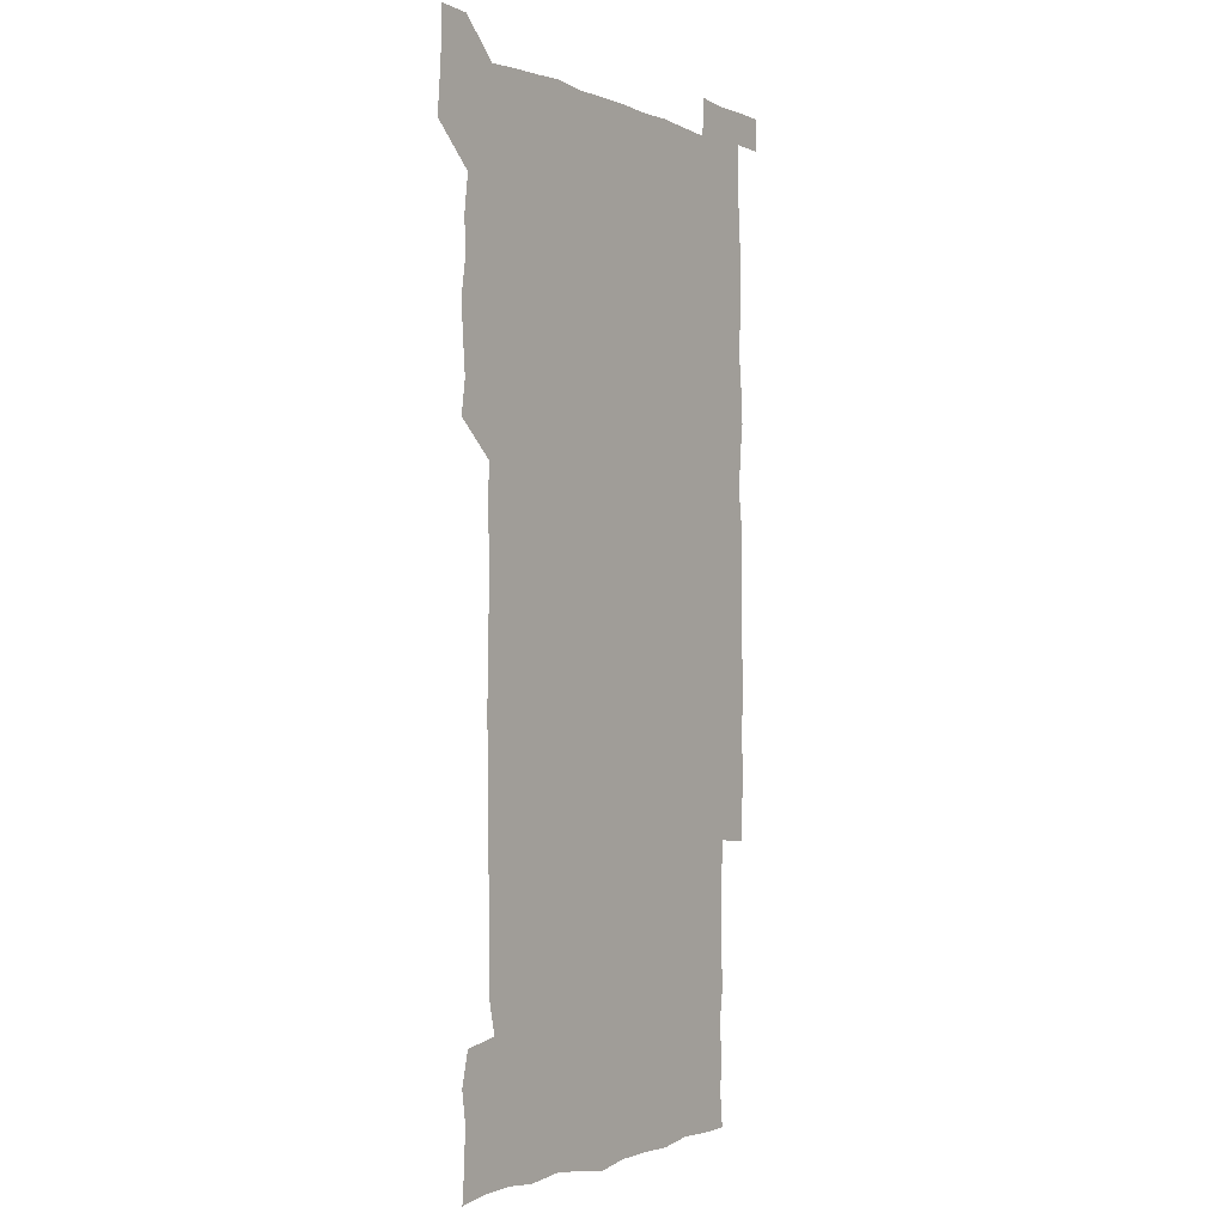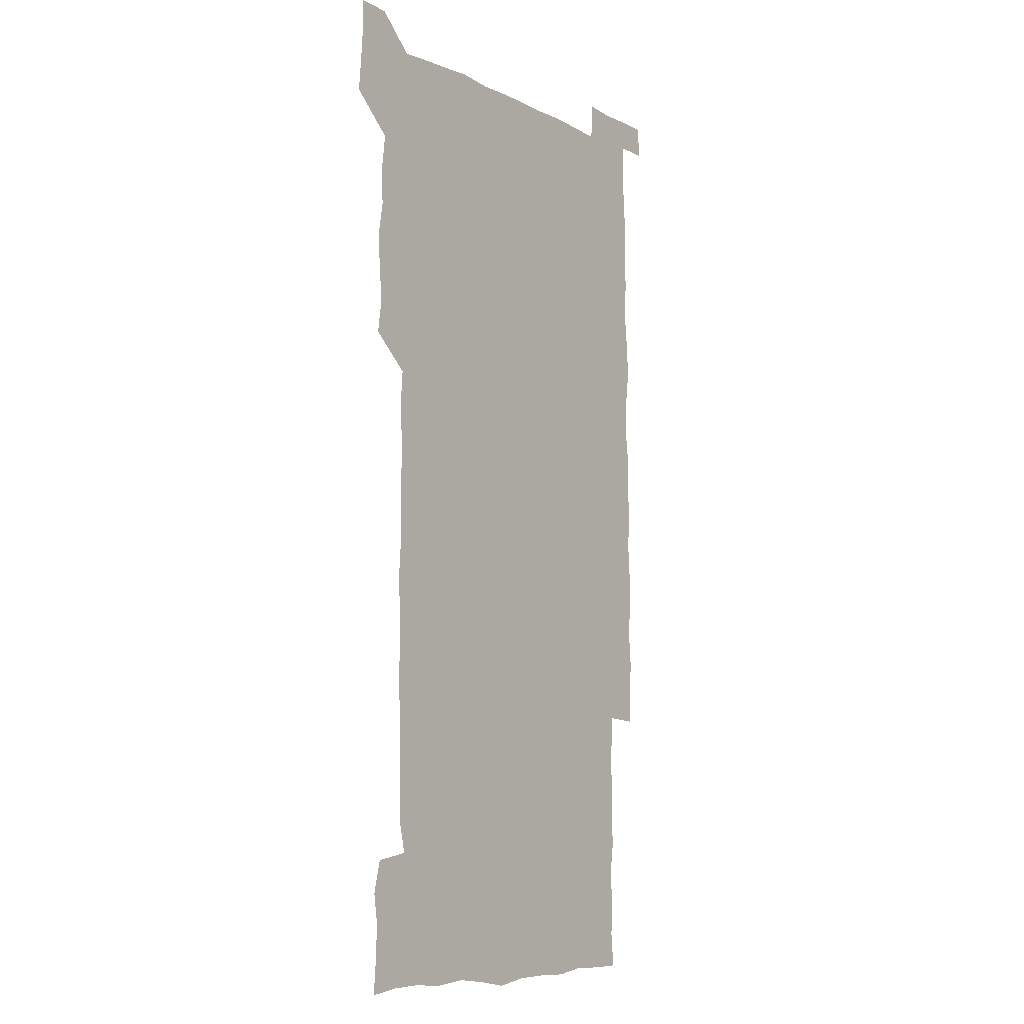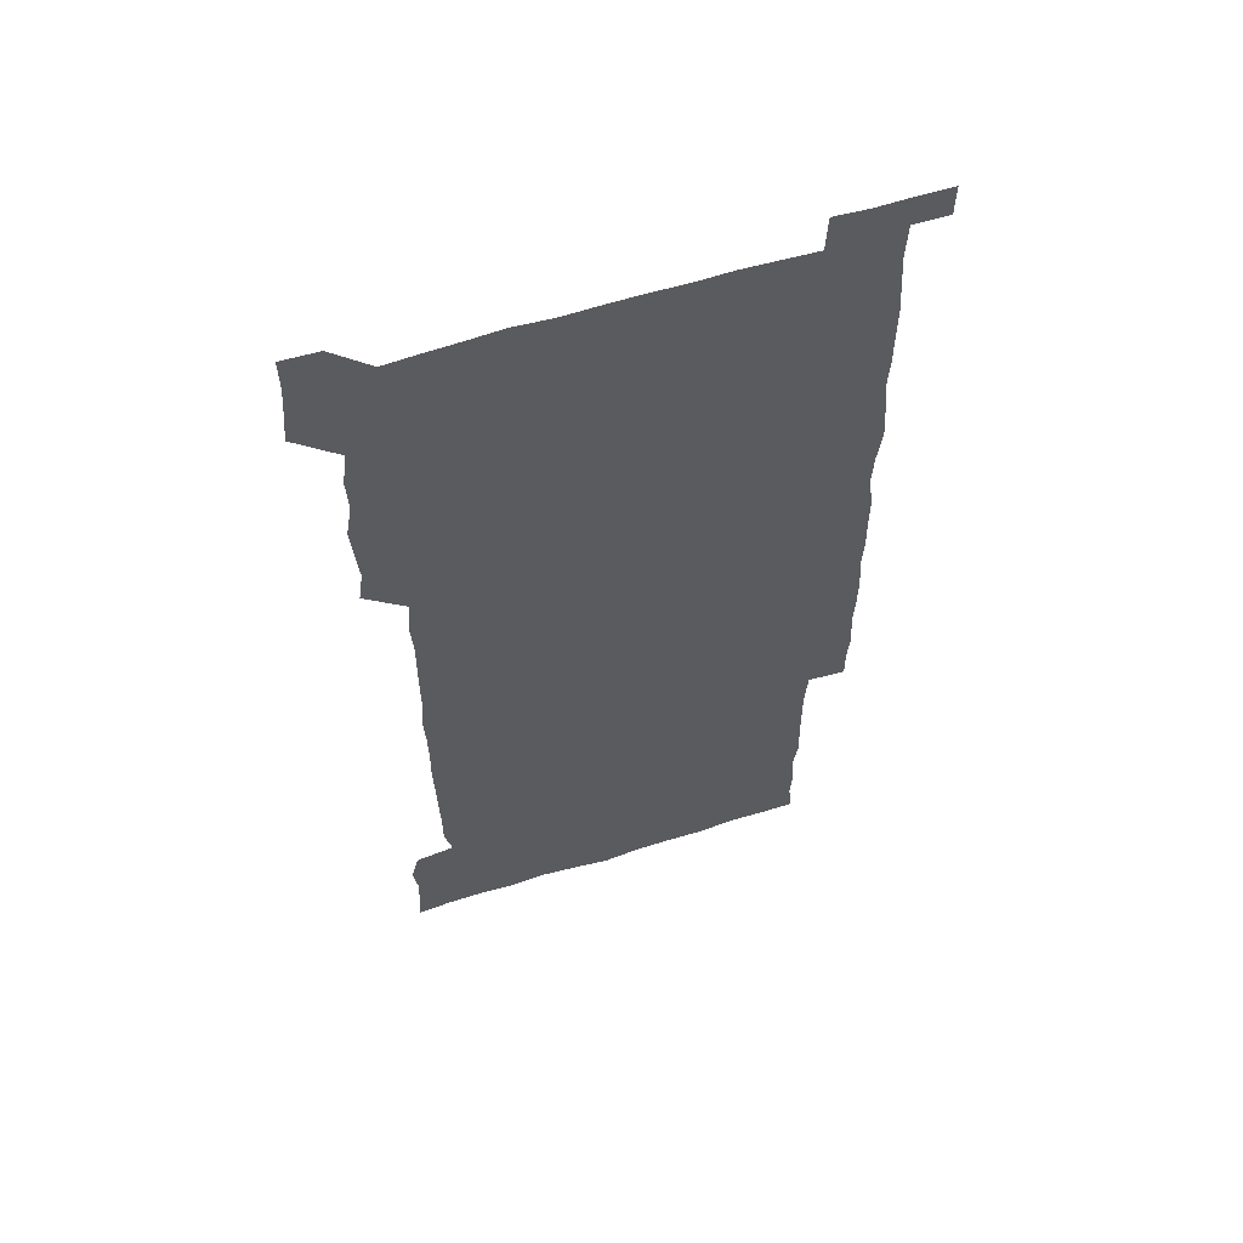
<metadata>
{"format":"obj","ext":"obj","renderer":"f3d","projection":"perspective","resolution":1024,"background":"white","views":[{"elev":-1.4,"azim":-56.4,"up":"+Y"},{"elev":-7.8,"azim":-53.5,"up":"+Y"},{"elev":59.9,"azim":-17.9,"up":"+Y"}]}
</metadata>
<code>
v 448.2 558.2 0
v 449.4 571.6 0
v 450.4 585.8 0
v 450.2 600.4 0
v 463.9 164.7 0
v 465.1 178.8 0
v 465.7 194.1 0
v 463.7 207.2 0
v 467.1 221 0
v 462.8 451.3 0
v 464.8 465.7 0
v 463.6 480.4 0
v 462.5 494.8 0
v 465 510.1 0
v 464.4 525.6 0
v 466.4 541.6 0
v 465.9 556.6 0
v 466.5 570.9 0
v 466.3 585.2 0
v 465.3 599.9 0
v 478.1 166.5 0
v 481.3 181.5 0
v 483.7 196.4 0
v 480.8 209 0
v 483.5 223.6 0
v 480.4 237 0
v 480.5 252.7 0
v 479.9 268 0
v 479.7 283.6 0
v 479.1 298.7 0
v 479.4 314 0
v 479.2 329.1 0
v 478.5 343.7 0
v 479.6 358.7 0
v 479.4 373.9 0
v 479.6 389.3 0
v 479.7 404.9 0
v 478.7 420.3 0
v 479.9 436.2 0
v 479.5 451.1 0
v 481.2 466 0
v 479.3 480.9 0
v 481.3 496 0
v 481.4 510.8 0
v 480.2 525.8 0
v 482.4 540.7 0
v 481.4 556 0
v 481.1 570.7 0
v 481.3 584.7 0
v 493.2 166.7 0
v 496 182 0
v 495.8 195.6 0
v 496.2 209.9 0
v 497.8 225.8 0
v 495.3 239.4 0
v 497.4 255.8 0
v 496.6 270.6 0
v 497.2 286 0
v 497.3 301 0
v 496.6 315.8 0
v 496.3 330.7 0
v 496.5 345.8 0
v 496 360.5 0
v 496.7 376 0
v 496.8 390.9 0
v 496.2 405.8 0
v 496.5 421 0
v 496.3 436.1 0
v 495.7 451.1 0
v 496.6 466.1 0
v 497 481.2 0
v 496.4 496 0
v 497.2 510.9 0
v 496.8 525.9 0
v 497 540.6 0
v 497.9 554.9 0
v 496.5 570.4 0
v 495.5 585.7 0
v 507.4 165.2 0
v 510.2 181.1 0
v 509.7 195 0
v 513.8 213.6 0
v 513.2 227.4 0
v 512.4 241.8 0
v 511.9 256.2 0
v 511.9 271.4 0
v 512.9 287.1 0
v 511.6 301.2 0
v 511.5 316.1 0
v 511.9 331.4 0
v 510.7 345.9 0
v 511.3 361 0
v 512.7 376.9 0
v 512.2 391.4 0
v 511.8 406.2 0
v 511.3 421 0
v 512 436.2 0
v 512.1 451.3 0
v 511.9 466.2 0
v 512.2 481.1 0
v 511.8 496.1 0
v 511.5 511 0
v 511.7 525.8 0
v 511.7 540.6 0
v 512.1 555.1 0
v 511.7 569.9 0
v 510.1 586.4 0
v 524.4 166.5 0
v 525.5 181.3 0
v 527 198.1 0
v 527.8 213.7 0
v 526.9 226.8 0
v 528.3 243.1 0
v 526.7 256.6 0
v 526.9 271.8 0
v 526.9 286.7 0
v 526.8 301.5 0
v 525.9 315.9 0
v 527.3 332.1 0
v 527.3 346.9 0
v 526.3 361.3 0
v 526.6 376.3 0
v 527 391.5 0
v 526.8 406.2 0
v 526.9 421.1 0
v 525.8 436 0
v 526.8 451.3 0
v 526.9 466.2 0
v 526.8 481 0
v 526.9 495.9 0
v 526.6 510.9 0
v 526.4 525.7 0
v 527.3 540.1 0
v 526.7 555.2 0
v 526.2 570.4 0
v 524.5 587.4 0
v 539.2 164.5 0
v 541.5 183 0
v 541.6 197.7 0
v 541.5 212.1 0
v 542.1 228.1 0
v 542 242.5 0
v 541.4 256.4 0
v 541.8 271.5 0
v 542 286.8 0
v 541.6 301.7 0
v 541.4 316.6 0
v 541.5 331.6 0
v 541.7 346.8 0
v 541.5 361.6 0
v 541.4 376.4 0
v 541.3 391.1 0
v 540.6 405.5 0
v 542.1 421.6 0
v 541.3 436.3 0
v 541.6 451.3 0
v 541.5 466.2 0
v 540.7 481.1 0
v 541.6 496.1 0
v 541.3 510.9 0
v 542 525.6 0
v 541.5 540.9 0
v 541.4 555.5 0
v 541.1 570.5 0
v 540.3 586.2 0
v 554.2 161.8 0
v 555.7 181.5 0
v 555.9 196.4 0
v 556.2 212.1 0
v 556.5 227.7 0
v 556.3 242 0
v 556.7 257.2 0
v 556.2 270.7 0
v 556.7 287.8 0
v 556.3 301.7 0
v 556.2 316.4 0
v 556.2 331.4 0
v 556.2 346.4 0
v 556.2 361.5 0
v 556.1 376.4 0
v 556.2 391 0
v 556.3 406.4 0
v 556.4 421.3 0
v 556.3 436.3 0
v 556.4 451.4 0
v 556.6 466.2 0
v 556.1 481.1 0
v 556.6 496 0
v 556.2 510.9 0
v 556.4 525.6 0
v 556.4 540.6 0
v 556.3 555.5 0
v 556.2 570.2 0
v 555.3 586.6 0
v 569.8 164 0
v 570.8 182.4 0
v 571 197.9 0
v 571.2 213.6 0
v 571 227.2 0
v 571 243.1 0
v 571 256.9 0
v 570.7 270.7 0
v 570.9 287.8 0
v 571.2 302 0
v 571.1 316.6 0
v 571.1 331.9 0
v 571 346.6 0
v 570.9 361.6 0
v 570.5 375.7 0
v 571.4 391.8 0
v 571.2 406.4 0
v 571.2 421.2 0
v 571.1 436.1 0
v 571.1 451 0
v 571.2 466.4 0
v 571.1 481.1 0
v 571.2 496 0
v 571.1 510.9 0
v 571 525.9 0
v 571.3 540.2 0
v 571 556.1 0
v 571.1 570.6 0
v 570.5 586.7 0
v 585.7 164.1 0
v 585.7 182.3 0
v 586.1 196.3 0
v 585.8 212.3 0
v 585.7 227.8 0
v 585.9 241.9 0
v 585.5 257 0
v 585.6 270.9 0
v 586.3 285.8 0
v 585.9 302.2 0
v 585.9 316.5 0
v 585.8 331.7 0
v 585.8 346.7 0
v 585.7 361.9 0
v 585.9 377 0
v 585.8 391.7 0
v 585.7 406.8 0
v 586 421.2 0
v 585.9 436.2 0
v 585.9 451.1 0
v 585.9 466.1 0
v 586 481 0
v 586 496 0
v 585.9 510.9 0
v 585.9 525.7 0
v 586 540.8 0
v 586.2 555.3 0
v 586.1 570.5 0
v 585.9 586.2 0
v 601.5 163.4 0
v 600.9 180.3 0
v 601 196 0
v 600.2 213.4 0
v 600.6 227.2 0
v 600.6 241.8 0
v 600.4 256.7 0
v 600.2 272.6 0
v 601.1 285.8 0
v 600.5 302.2 0
v 600.6 316.7 0
v 600.7 331.1 0
v 600.4 347.3 0
v 600.3 362.1 0
v 600.4 376.9 0
v 600.5 391.7 0
v 600.8 406.5 0
v 600.6 421.5 0
v 600.6 436.2 0
v 600.6 451 0
v 600.8 465.6 0
v 600.8 481 0
v 600.8 496 0
v 600.6 510.8 0
v 600.8 525.8 0
v 600.8 540.6 0
v 601.1 555.6 0
v 601.1 570.4 0
v 601 586.8 0
v 616.6 165.4 0
v 615 183.8 0
v 616.2 196.1 0
v 615.2 212.2 0
v 615.2 226.9 0
v 615.6 241.3 0
v 615.6 256.2 0
v 615.3 271.8 0
v 615.5 286.4 0
v 614.7 302.8 0
v 615.3 316.8 0
v 615 332.1 0
v 615.3 346.7 0
v 615 361.9 0
v 615.1 376.6 0
v 615.1 391.6 0
v 615.1 406.5 0
v 615.3 421.3 0
v 615.2 436.2 0
v 615.6 451 0
v 615.1 467 0
v 615.8 481.4 0
v 615.4 496.1 0
v 615.4 510.9 0
v 615.6 525.8 0
v 615 540 0
v 616 555.9 0
v 615.9 570 0
v 616.2 586 0
v 632.4 164.6 0
v 630.1 181.7 0
v 630.8 195.5 0
v 630 211.3 0
v 629.8 226.5 0
v 630.4 240.8 0
v 630.4 256.1 0
v 630.1 271.8 0
v 630.2 287.1 0
v 628.9 302.7 0
v 629.9 316.7 0
v 629.9 331.6 0
v 629.6 346.8 0
v 629.8 361.5 0
v 629.3 376.7 0
v 629.7 391.4 0
v 630.1 406.2 0
v 630.5 421 0
v 630.2 436.2 0
v 630.1 451.3 0
v 629.2 466.5 0
v 630.8 481.1 0
v 630.5 496 0
v 631.4 511.1 0
v 630.8 526 0
v 630.3 540.8 0
v 630.8 555.7 0
v 630.7 570.3 0
v 631.3 585.3 0
v 632 601.8 0
v 646.5 164.5 0
v 645 179.8 0
v 645.9 193.6 0
v 644.7 209.6 0
v 646.7 223.6 0
v 646.1 238.7 0
v 646 254.1 0
v 646 270.1 0
v 647.2 286.3 0
v 645.1 301.7 0
v 645 316.4 0
v 643.9 331.5 0
v 645 346.1 0
v 644.3 361.2 0
v 645.3 375.8 0
v 645.4 390.8 0
v 646 405.7 0
v 645.3 420.9 0
v 645.8 435.7 0
v 645.4 451.2 0
v 645.4 466.4 0
v 644.4 481.2 0
v 645.1 495.6 0
v 646.6 511.1 0
v 645.7 526.1 0
v 644.8 540.7 0
v 646.4 555.8 0
v 645.2 570.4 0
v 645.5 585.1 0
v 646.4 600.7 0
v 663.4 285 0
v 663.2 299 0
v 664.4 313.2 0
v 663.2 328.6 0
v 663.9 343.6 0
v 664.1 358.8 0
v 663 374.3 0
v 663.8 389.4 0
v 663.4 404.3 0
v 663.5 419.1 0
v 661.4 435.2 0
v 662.2 450.5 0
v 664 465.4 0
v 663.1 480.5 0
v 661.6 495.8 0
v 662.3 511.1 0
v 662.4 526.1 0
v 662.4 541.2 0
v 661.4 556.3 0
v 660.5 571.2 0
v 661.2 586.9 0
v 661.5 601.1 0
v 676 586.7 0
v 676.2 601 0
f 16 17 1
f 1 17 2
f 17 18 2
f 2 18 3
f 18 19 3
f 3 19 4
f 19 20 4
f 5 21 6
f 21 22 6
f 6 22 7
f 22 23 7
f 7 23 8
f 23 24 8
f 8 24 9
f 24 25 9
f 39 40 10
f 10 40 11
f 40 41 11
f 11 41 12
f 41 42 12
f 12 42 13
f 42 43 13
f 13 43 14
f 43 44 14
f 14 44 15
f 44 45 15
f 15 45 16
f 45 46 16
f 16 46 17
f 46 47 17
f 17 47 18
f 47 48 18
f 18 48 19
f 48 49 19
f 19 49 20
f 21 50 22
f 50 51 22
f 22 51 23
f 51 52 23
f 23 52 24
f 52 53 24
f 24 53 25
f 53 54 25
f 25 54 26
f 54 55 26
f 26 55 27
f 55 56 27
f 27 56 28
f 56 57 28
f 28 57 29
f 57 58 29
f 29 58 30
f 58 59 30
f 30 59 31
f 59 60 31
f 31 60 32
f 60 61 32
f 32 61 33
f 61 62 33
f 33 62 34
f 62 63 34
f 34 63 35
f 63 64 35
f 35 64 36
f 64 65 36
f 36 65 37
f 65 66 37
f 37 66 38
f 66 67 38
f 38 67 39
f 67 68 39
f 39 68 40
f 68 69 40
f 40 69 41
f 69 70 41
f 41 70 42
f 70 71 42
f 42 71 43
f 71 72 43
f 43 72 44
f 72 73 44
f 44 73 45
f 73 74 45
f 45 74 46
f 74 75 46
f 46 75 47
f 75 76 47
f 47 76 48
f 76 77 48
f 48 77 49
f 77 78 49
f 50 79 51
f 79 80 51
f 51 80 52
f 80 81 52
f 52 81 53
f 81 82 53
f 53 82 54
f 82 83 54
f 54 83 55
f 83 84 55
f 55 84 56
f 84 85 56
f 56 85 57
f 85 86 57
f 57 86 58
f 86 87 58
f 58 87 59
f 87 88 59
f 59 88 60
f 88 89 60
f 60 89 61
f 89 90 61
f 61 90 62
f 90 91 62
f 62 91 63
f 91 92 63
f 63 92 64
f 92 93 64
f 64 93 65
f 93 94 65
f 65 94 66
f 94 95 66
f 66 95 67
f 95 96 67
f 67 96 68
f 96 97 68
f 68 97 69
f 97 98 69
f 69 98 70
f 98 99 70
f 70 99 71
f 99 100 71
f 71 100 72
f 100 101 72
f 72 101 73
f 101 102 73
f 73 102 74
f 102 103 74
f 74 103 75
f 103 104 75
f 75 104 76
f 104 105 76
f 76 105 77
f 105 106 77
f 77 106 78
f 106 107 78
f 79 108 80
f 108 109 80
f 80 109 81
f 109 110 81
f 81 110 82
f 110 111 82
f 82 111 83
f 111 112 83
f 83 112 84
f 112 113 84
f 84 113 85
f 113 114 85
f 85 114 86
f 114 115 86
f 86 115 87
f 115 116 87
f 87 116 88
f 116 117 88
f 88 117 89
f 117 118 89
f 89 118 90
f 118 119 90
f 90 119 91
f 119 120 91
f 91 120 92
f 120 121 92
f 92 121 93
f 121 122 93
f 93 122 94
f 122 123 94
f 94 123 95
f 123 124 95
f 95 124 96
f 124 125 96
f 96 125 97
f 125 126 97
f 97 126 98
f 126 127 98
f 98 127 99
f 127 128 99
f 99 128 100
f 128 129 100
f 100 129 101
f 129 130 101
f 101 130 102
f 130 131 102
f 102 131 103
f 131 132 103
f 103 132 104
f 132 133 104
f 104 133 105
f 133 134 105
f 105 134 106
f 134 135 106
f 106 135 107
f 135 136 107
f 108 137 109
f 137 138 109
f 109 138 110
f 138 139 110
f 110 139 111
f 139 140 111
f 111 140 112
f 140 141 112
f 112 141 113
f 141 142 113
f 113 142 114
f 142 143 114
f 114 143 115
f 143 144 115
f 115 144 116
f 144 145 116
f 116 145 117
f 145 146 117
f 117 146 118
f 146 147 118
f 118 147 119
f 147 148 119
f 119 148 120
f 148 149 120
f 120 149 121
f 149 150 121
f 121 150 122
f 150 151 122
f 122 151 123
f 151 152 123
f 123 152 124
f 152 153 124
f 124 153 125
f 153 154 125
f 125 154 126
f 154 155 126
f 126 155 127
f 155 156 127
f 127 156 128
f 156 157 128
f 128 157 129
f 157 158 129
f 129 158 130
f 158 159 130
f 130 159 131
f 159 160 131
f 131 160 132
f 160 161 132
f 132 161 133
f 161 162 133
f 133 162 134
f 162 163 134
f 134 163 135
f 163 164 135
f 135 164 136
f 164 165 136
f 137 166 138
f 166 167 138
f 138 167 139
f 167 168 139
f 139 168 140
f 168 169 140
f 140 169 141
f 169 170 141
f 141 170 142
f 170 171 142
f 142 171 143
f 171 172 143
f 143 172 144
f 172 173 144
f 144 173 145
f 173 174 145
f 145 174 146
f 174 175 146
f 146 175 147
f 175 176 147
f 147 176 148
f 176 177 148
f 148 177 149
f 177 178 149
f 149 178 150
f 178 179 150
f 150 179 151
f 179 180 151
f 151 180 152
f 180 181 152
f 152 181 153
f 181 182 153
f 153 182 154
f 182 183 154
f 154 183 155
f 183 184 155
f 155 184 156
f 184 185 156
f 156 185 157
f 185 186 157
f 157 186 158
f 186 187 158
f 158 187 159
f 187 188 159
f 159 188 160
f 188 189 160
f 160 189 161
f 189 190 161
f 161 190 162
f 190 191 162
f 162 191 163
f 191 192 163
f 163 192 164
f 192 193 164
f 164 193 165
f 193 194 165
f 166 195 167
f 195 196 167
f 167 196 168
f 196 197 168
f 168 197 169
f 197 198 169
f 169 198 170
f 198 199 170
f 170 199 171
f 199 200 171
f 171 200 172
f 200 201 172
f 172 201 173
f 201 202 173
f 173 202 174
f 202 203 174
f 174 203 175
f 203 204 175
f 175 204 176
f 204 205 176
f 176 205 177
f 205 206 177
f 177 206 178
f 206 207 178
f 178 207 179
f 207 208 179
f 179 208 180
f 208 209 180
f 180 209 181
f 209 210 181
f 181 210 182
f 210 211 182
f 182 211 183
f 211 212 183
f 183 212 184
f 212 213 184
f 184 213 185
f 213 214 185
f 185 214 186
f 214 215 186
f 186 215 187
f 215 216 187
f 187 216 188
f 216 217 188
f 188 217 189
f 217 218 189
f 189 218 190
f 218 219 190
f 190 219 191
f 219 220 191
f 191 220 192
f 220 221 192
f 192 221 193
f 221 222 193
f 193 222 194
f 222 223 194
f 195 224 196
f 224 225 196
f 196 225 197
f 225 226 197
f 197 226 198
f 226 227 198
f 198 227 199
f 227 228 199
f 199 228 200
f 228 229 200
f 200 229 201
f 229 230 201
f 201 230 202
f 230 231 202
f 202 231 203
f 231 232 203
f 203 232 204
f 232 233 204
f 204 233 205
f 233 234 205
f 205 234 206
f 234 235 206
f 206 235 207
f 235 236 207
f 207 236 208
f 236 237 208
f 208 237 209
f 237 238 209
f 209 238 210
f 238 239 210
f 210 239 211
f 239 240 211
f 211 240 212
f 240 241 212
f 212 241 213
f 241 242 213
f 213 242 214
f 242 243 214
f 214 243 215
f 243 244 215
f 215 244 216
f 244 245 216
f 216 245 217
f 245 246 217
f 217 246 218
f 246 247 218
f 218 247 219
f 247 248 219
f 219 248 220
f 248 249 220
f 220 249 221
f 249 250 221
f 221 250 222
f 250 251 222
f 222 251 223
f 251 252 223
f 224 253 225
f 253 254 225
f 225 254 226
f 254 255 226
f 226 255 227
f 255 256 227
f 227 256 228
f 256 257 228
f 228 257 229
f 257 258 229
f 229 258 230
f 258 259 230
f 230 259 231
f 259 260 231
f 231 260 232
f 260 261 232
f 232 261 233
f 261 262 233
f 233 262 234
f 262 263 234
f 234 263 235
f 263 264 235
f 235 264 236
f 264 265 236
f 236 265 237
f 265 266 237
f 237 266 238
f 266 267 238
f 238 267 239
f 267 268 239
f 239 268 240
f 268 269 240
f 240 269 241
f 269 270 241
f 241 270 242
f 270 271 242
f 242 271 243
f 271 272 243
f 243 272 244
f 272 273 244
f 244 273 245
f 273 274 245
f 245 274 246
f 274 275 246
f 246 275 247
f 275 276 247
f 247 276 248
f 276 277 248
f 248 277 249
f 277 278 249
f 249 278 250
f 278 279 250
f 250 279 251
f 279 280 251
f 251 280 252
f 280 281 252
f 253 282 254
f 282 283 254
f 254 283 255
f 283 284 255
f 255 284 256
f 284 285 256
f 256 285 257
f 285 286 257
f 257 286 258
f 286 287 258
f 258 287 259
f 287 288 259
f 259 288 260
f 288 289 260
f 260 289 261
f 289 290 261
f 261 290 262
f 290 291 262
f 262 291 263
f 291 292 263
f 263 292 264
f 292 293 264
f 264 293 265
f 293 294 265
f 265 294 266
f 294 295 266
f 266 295 267
f 295 296 267
f 267 296 268
f 296 297 268
f 268 297 269
f 297 298 269
f 269 298 270
f 298 299 270
f 270 299 271
f 299 300 271
f 271 300 272
f 300 301 272
f 272 301 273
f 301 302 273
f 273 302 274
f 302 303 274
f 274 303 275
f 303 304 275
f 275 304 276
f 304 305 276
f 276 305 277
f 305 306 277
f 277 306 278
f 306 307 278
f 278 307 279
f 307 308 279
f 279 308 280
f 308 309 280
f 280 309 281
f 309 310 281
f 282 311 283
f 311 312 283
f 283 312 284
f 312 313 284
f 284 313 285
f 313 314 285
f 285 314 286
f 314 315 286
f 286 315 287
f 315 316 287
f 287 316 288
f 316 317 288
f 288 317 289
f 317 318 289
f 289 318 290
f 318 319 290
f 290 319 291
f 319 320 291
f 291 320 292
f 320 321 292
f 292 321 293
f 321 322 293
f 293 322 294
f 322 323 294
f 294 323 295
f 323 324 295
f 295 324 296
f 324 325 296
f 296 325 297
f 325 326 297
f 297 326 298
f 326 327 298
f 298 327 299
f 327 328 299
f 299 328 300
f 328 329 300
f 300 329 301
f 329 330 301
f 301 330 302
f 330 331 302
f 302 331 303
f 331 332 303
f 303 332 304
f 332 333 304
f 304 333 305
f 333 334 305
f 305 334 306
f 334 335 306
f 306 335 307
f 335 336 307
f 307 336 308
f 336 337 308
f 308 337 309
f 337 338 309
f 309 338 310
f 338 339 310
f 311 341 312
f 341 342 312
f 312 342 313
f 342 343 313
f 313 343 314
f 343 344 314
f 314 344 315
f 344 345 315
f 315 345 316
f 345 346 316
f 316 346 317
f 346 347 317
f 317 347 318
f 347 348 318
f 318 348 319
f 348 349 319
f 319 349 320
f 349 350 320
f 320 350 321
f 350 351 321
f 321 351 322
f 351 352 322
f 322 352 323
f 352 353 323
f 323 353 324
f 353 354 324
f 324 354 325
f 354 355 325
f 325 355 326
f 355 356 326
f 326 356 327
f 356 357 327
f 327 357 328
f 357 358 328
f 328 358 329
f 358 359 329
f 329 359 330
f 359 360 330
f 330 360 331
f 360 361 331
f 331 361 332
f 361 362 332
f 332 362 333
f 362 363 333
f 333 363 334
f 363 364 334
f 334 364 335
f 364 365 335
f 335 365 336
f 365 366 336
f 336 366 337
f 366 367 337
f 337 367 338
f 367 368 338
f 338 368 339
f 368 369 339
f 339 369 340
f 369 370 340
f 349 371 350
f 371 372 350
f 350 372 351
f 372 373 351
f 351 373 352
f 373 374 352
f 352 374 353
f 374 375 353
f 353 375 354
f 375 376 354
f 354 376 355
f 376 377 355
f 355 377 356
f 377 378 356
f 356 378 357
f 378 379 357
f 357 379 358
f 379 380 358
f 358 380 359
f 380 381 359
f 359 381 360
f 381 382 360
f 360 382 361
f 382 383 361
f 361 383 362
f 383 384 362
f 362 384 363
f 384 385 363
f 363 385 364
f 385 386 364
f 364 386 365
f 386 387 365
f 365 387 366
f 387 388 366
f 366 388 367
f 388 389 367
f 367 389 368
f 389 390 368
f 368 390 369
f 390 391 369
f 369 391 370
f 391 392 370
f 391 393 392
f 393 394 392

</code>
